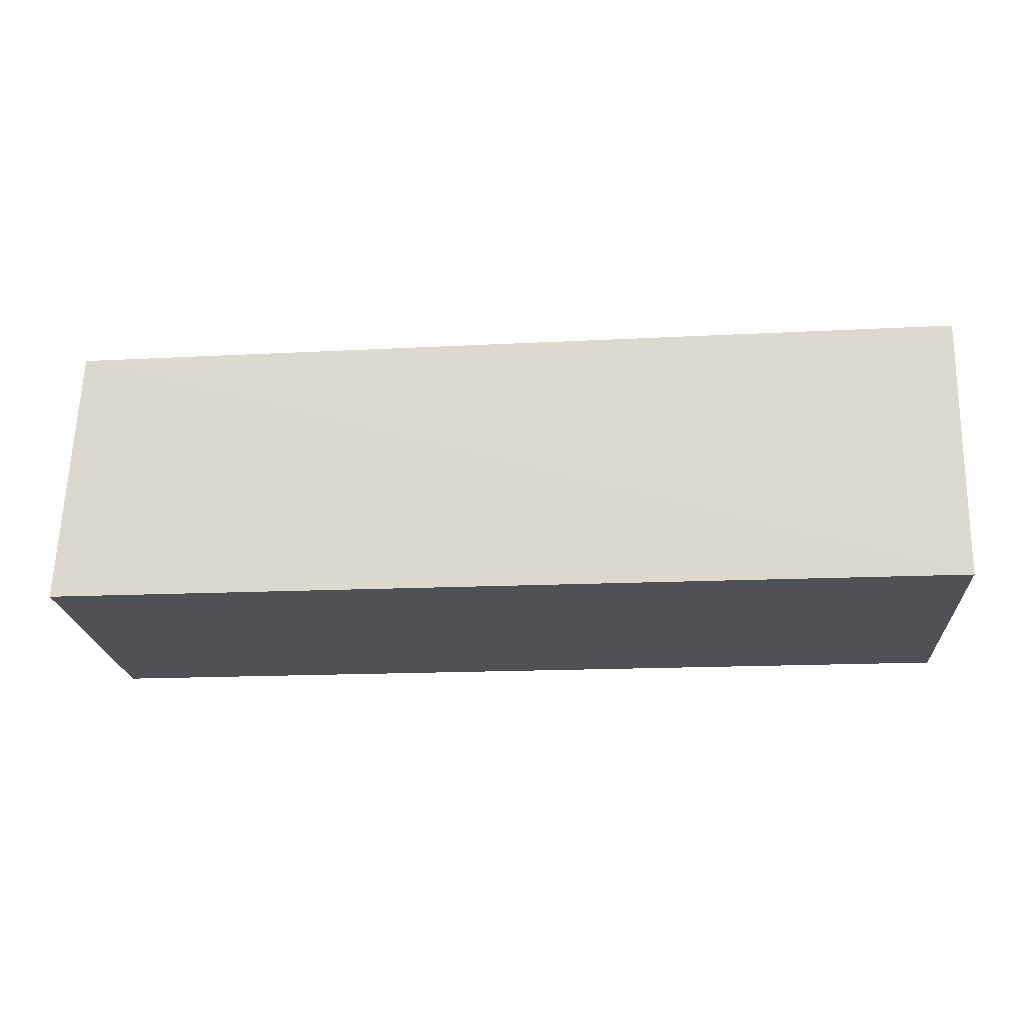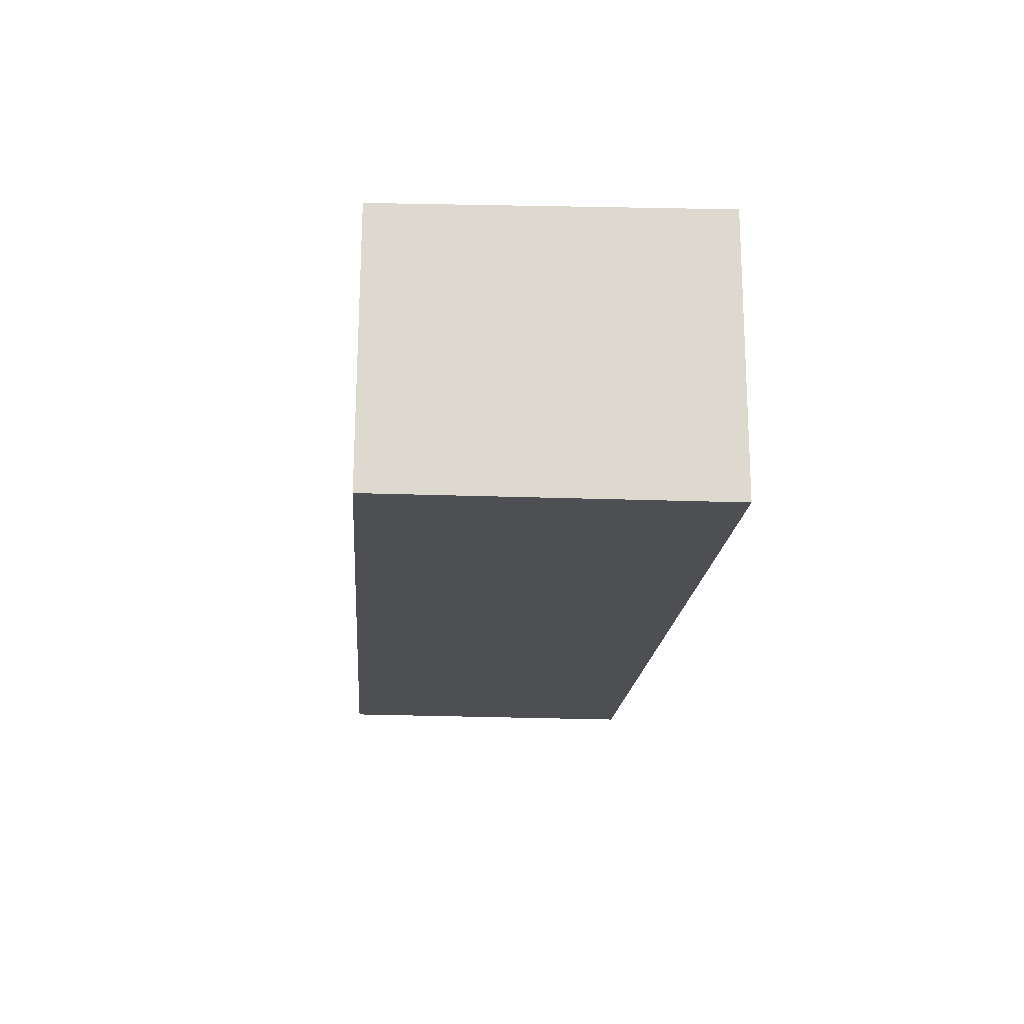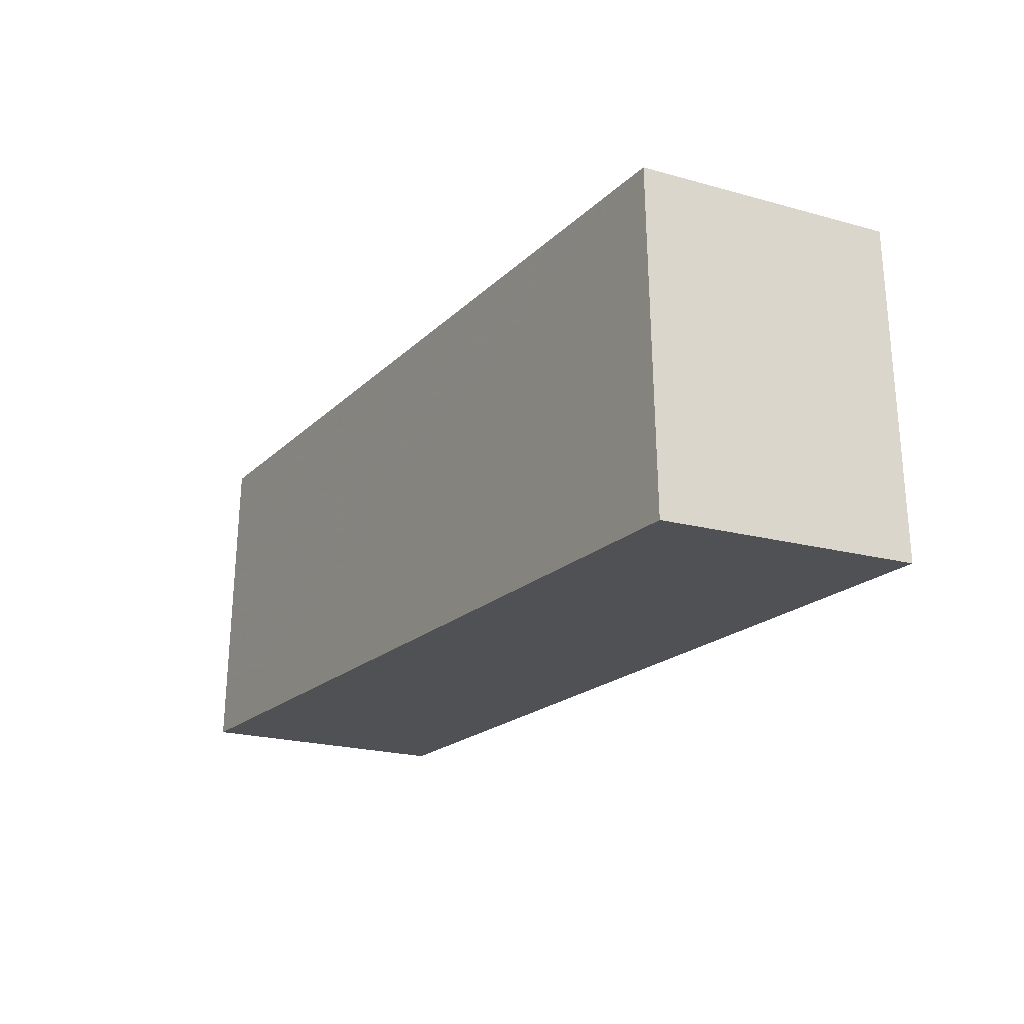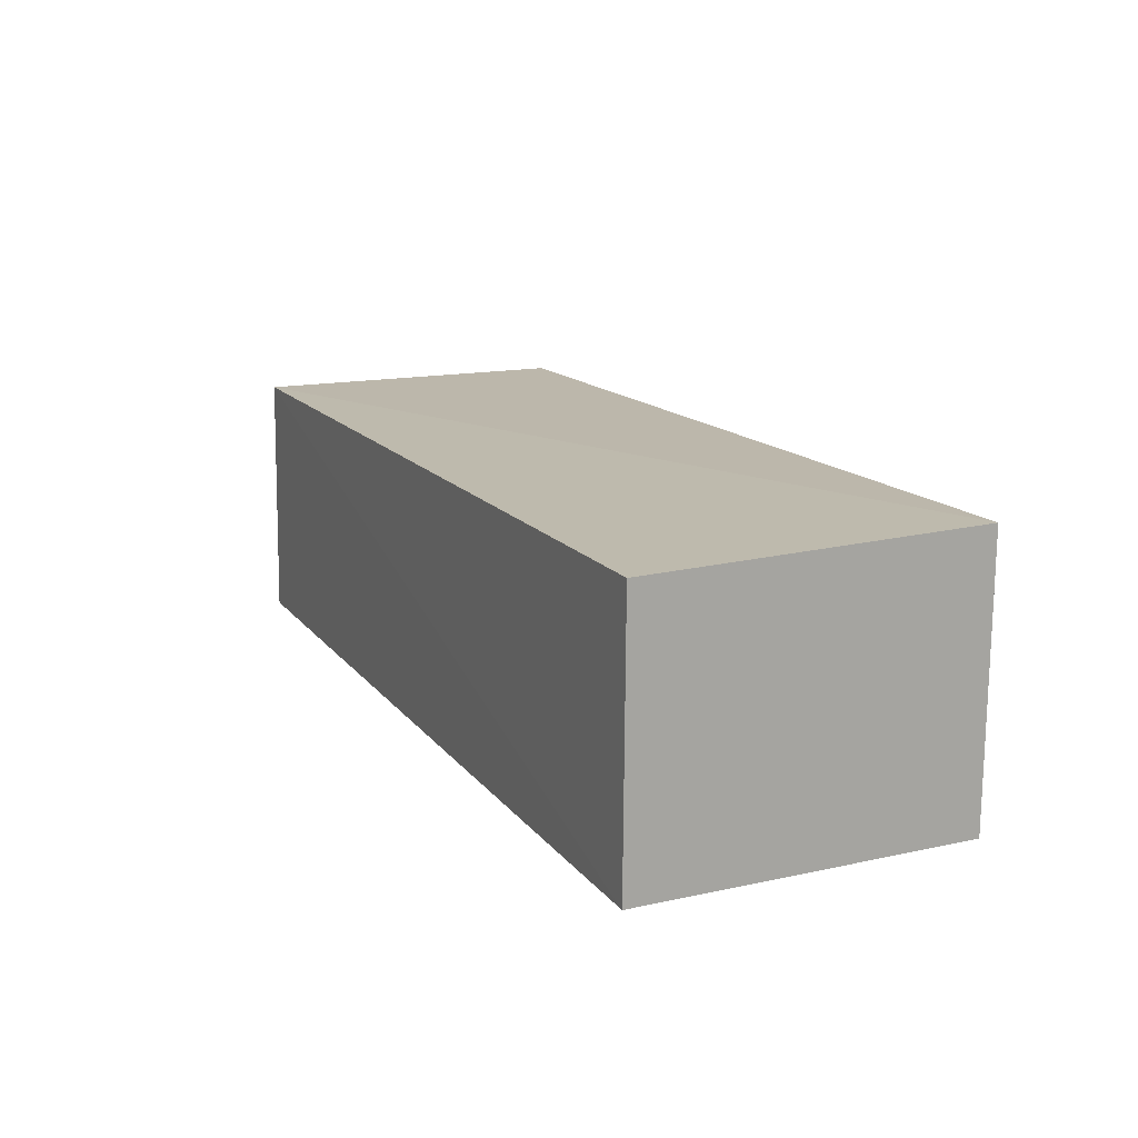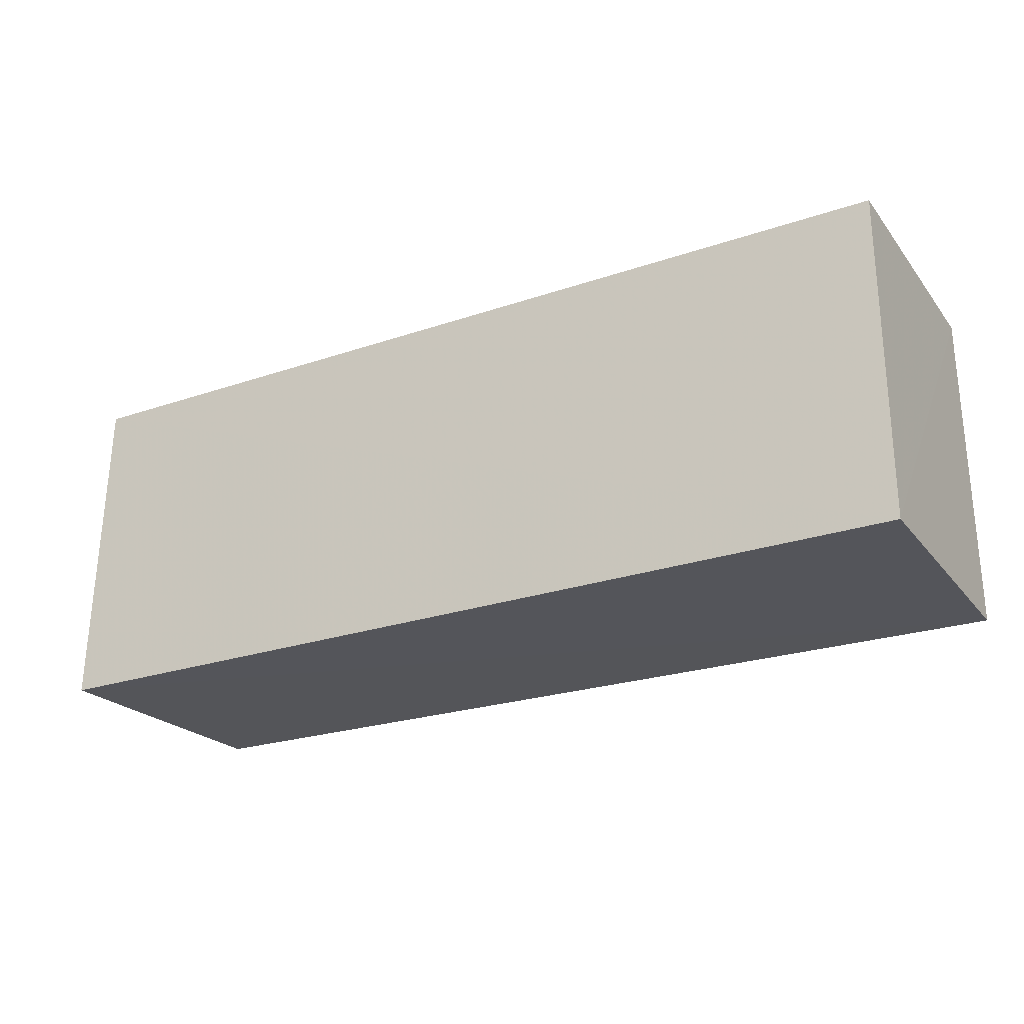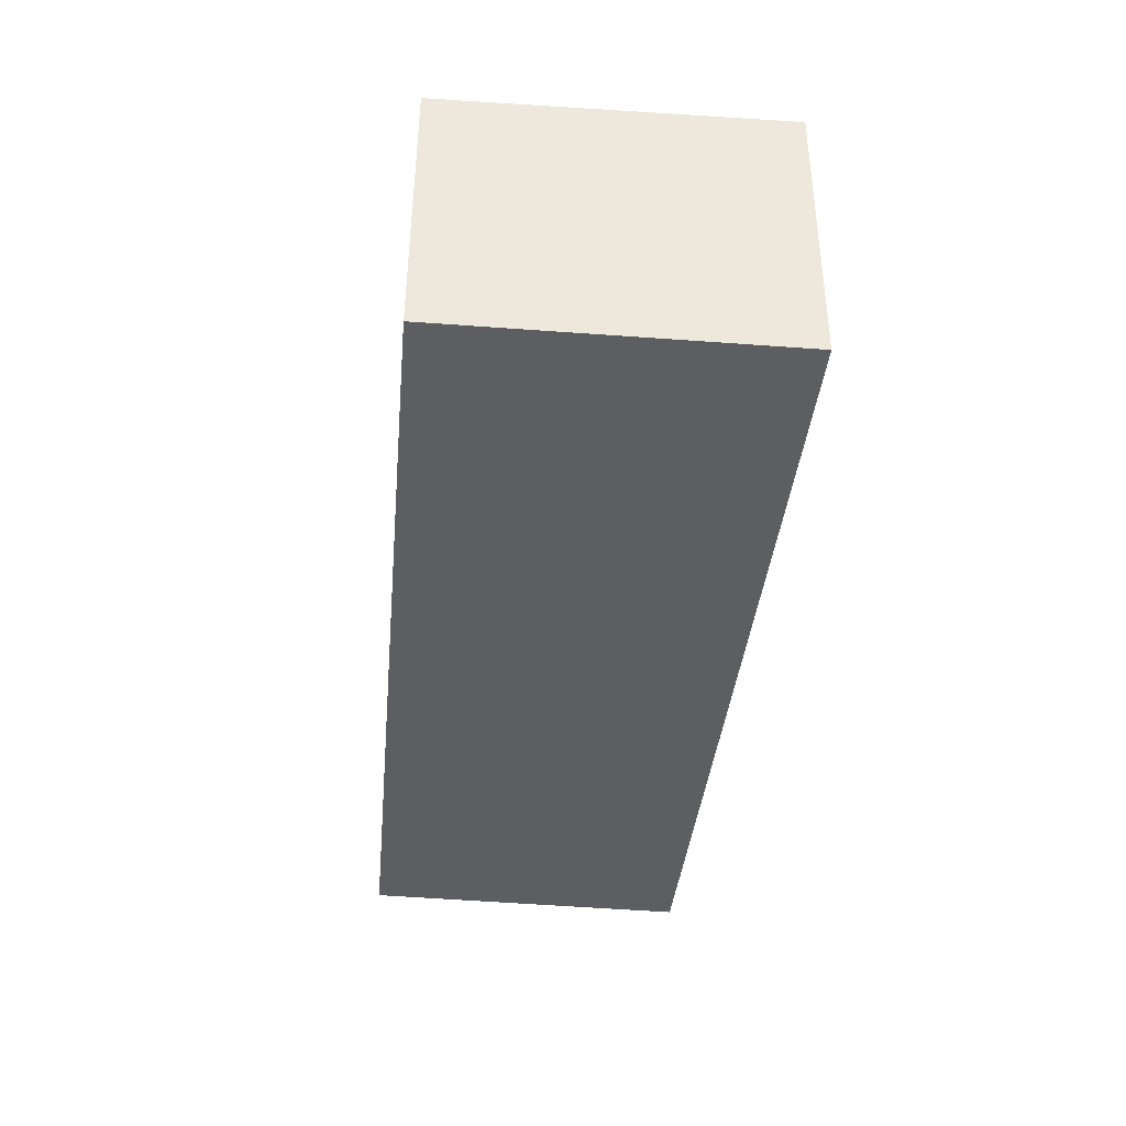
<metadata>
{"format":"obj","ext":"obj","renderer":"f3d","projection":"perspective","resolution":1024,"background":"white","views":[{"elev":-19.6,"azim":4.6,"up":"+Y"},{"elev":-17.9,"azim":85.7,"up":"+Y"},{"elev":-19.8,"azim":-120.5,"up":"+Z"},{"elev":15.6,"azim":65.4,"up":"+Y"},{"elev":-25.0,"azim":28.9,"up":"+Z"},{"elev":-38.0,"azim":84.6,"up":"+Y"}]}
</metadata>
<code>
v 0.000447 0.02706 0.09485
v 0.000433 0.01559 0.09492
v 0.000433 0.01559 0.08056
v -0.03851 0.0266 0.0806
v -0.03901 0.01559 0.0949
v 0.0004352 0.02735 0.08055
v -0.03829 0.02673 0.09492
v -0.03941 0.01559 0.08056
f 1 2 3
f 5 3 2
f 6 1 3
f 7 5 2
f 7 2 1
f 7 6 4
f 7 1 6
f 8 3 5
f 8 6 3
f 8 4 6
f 8 7 4
f 8 5 7

</code>
